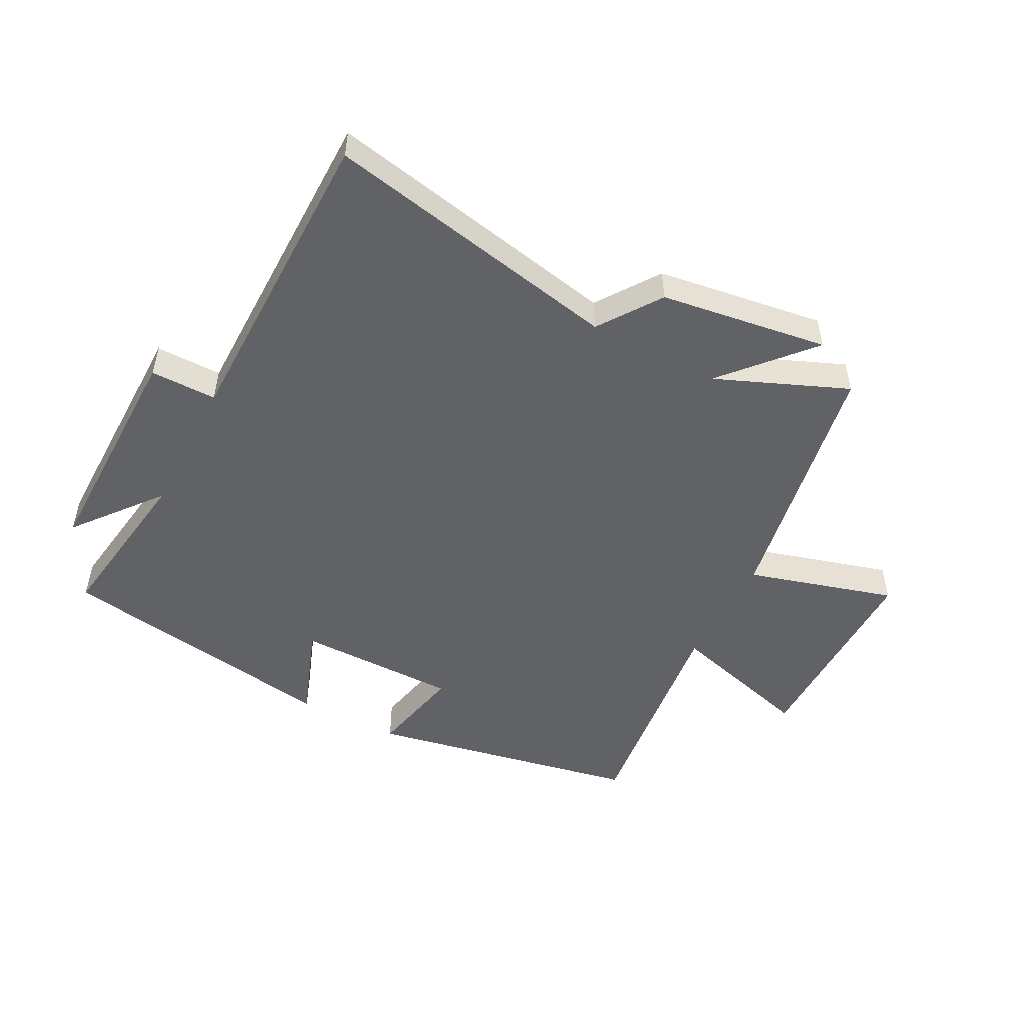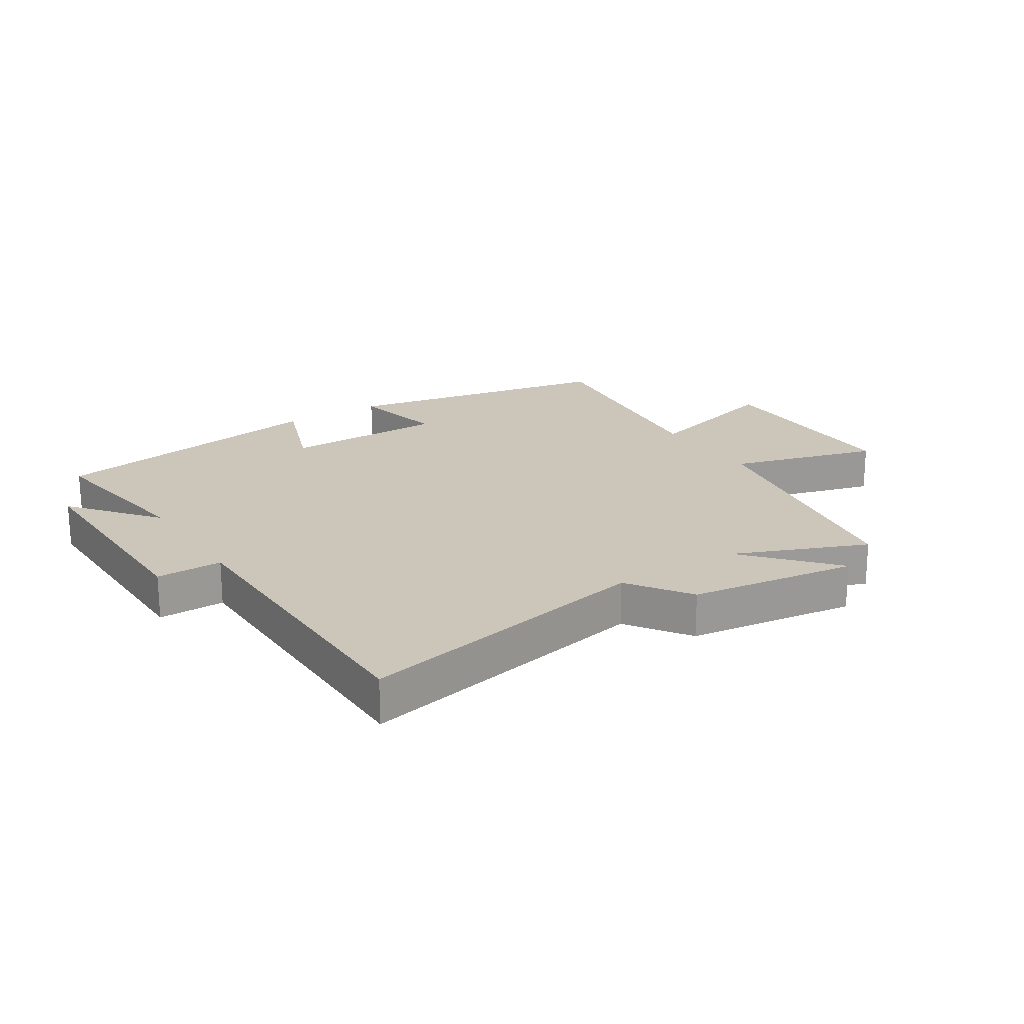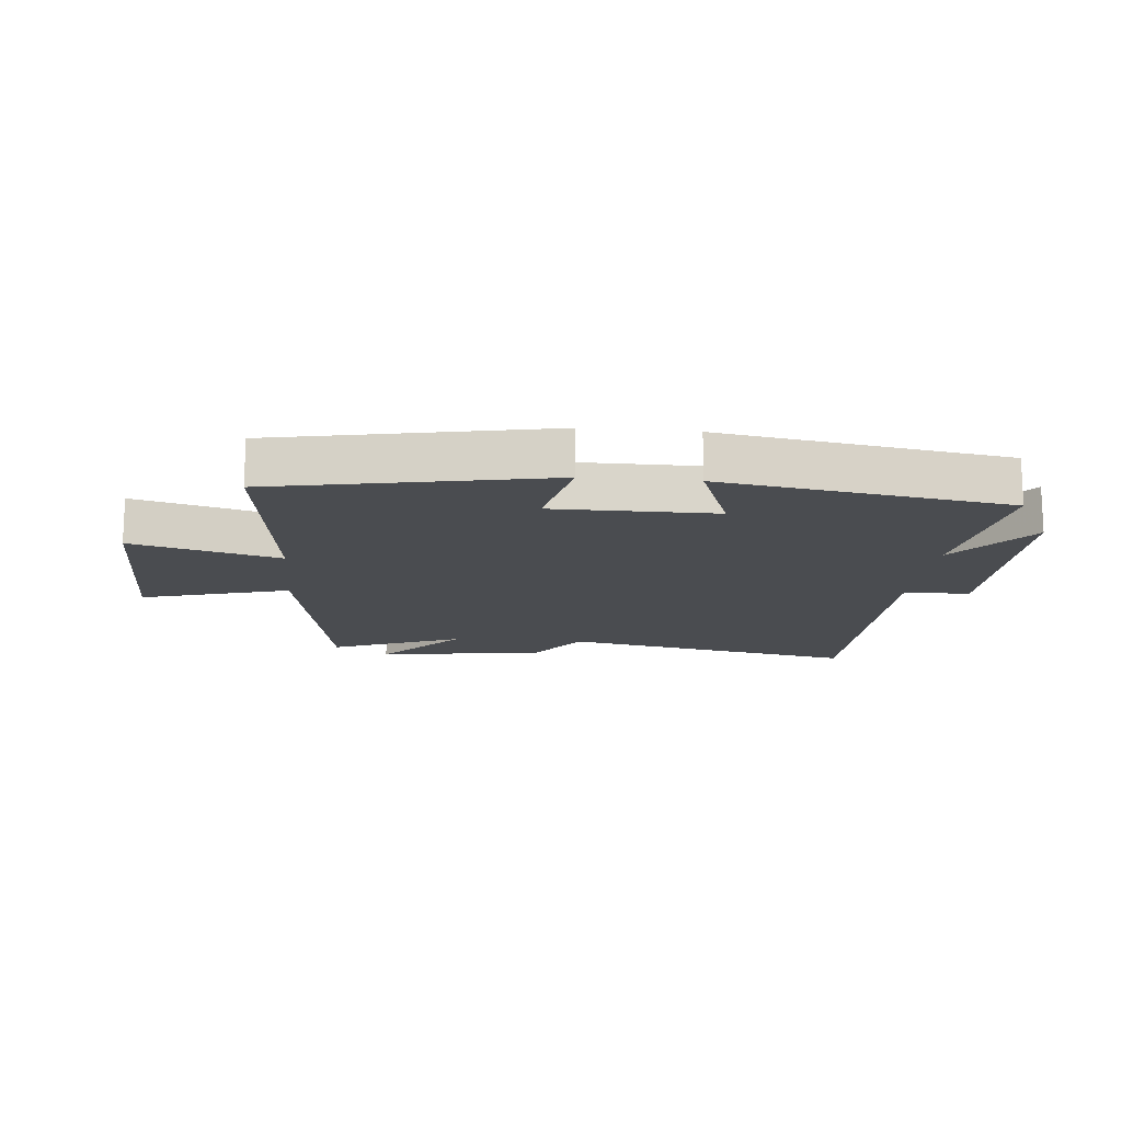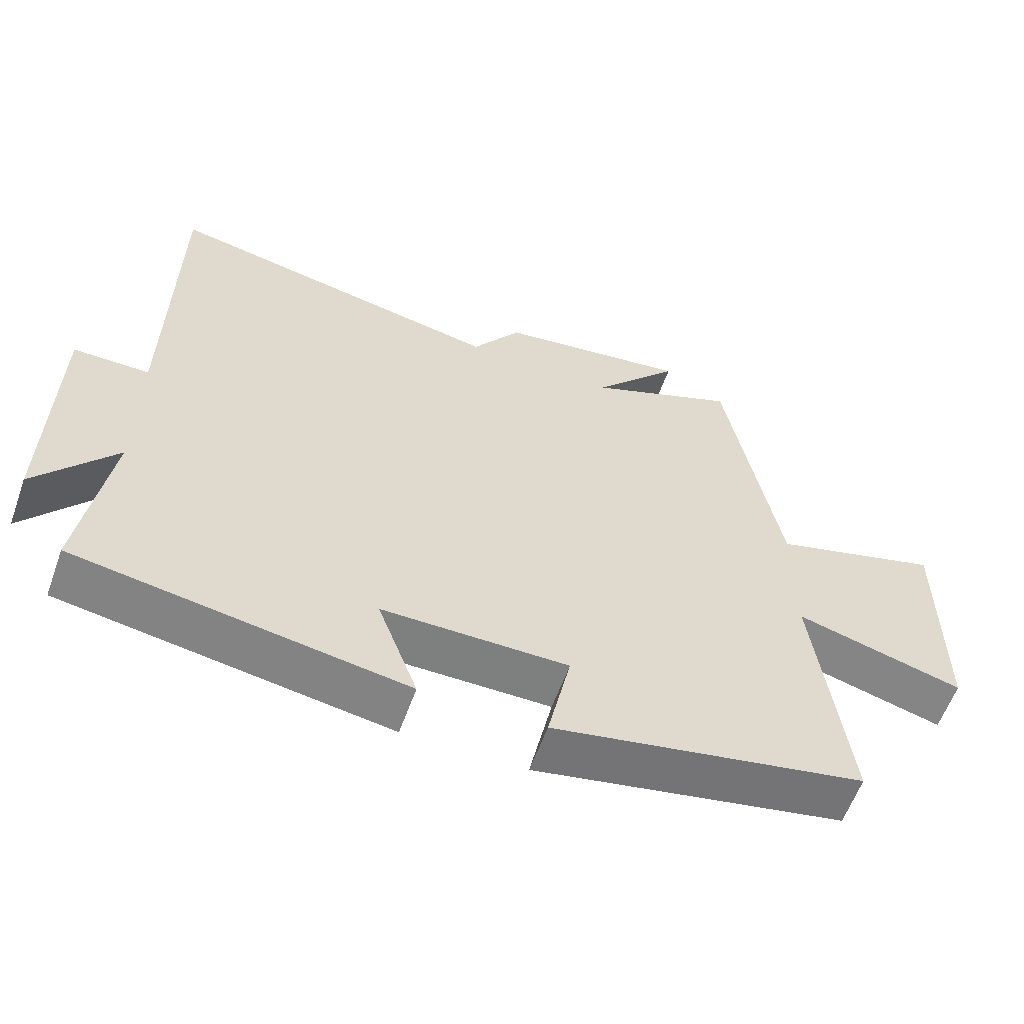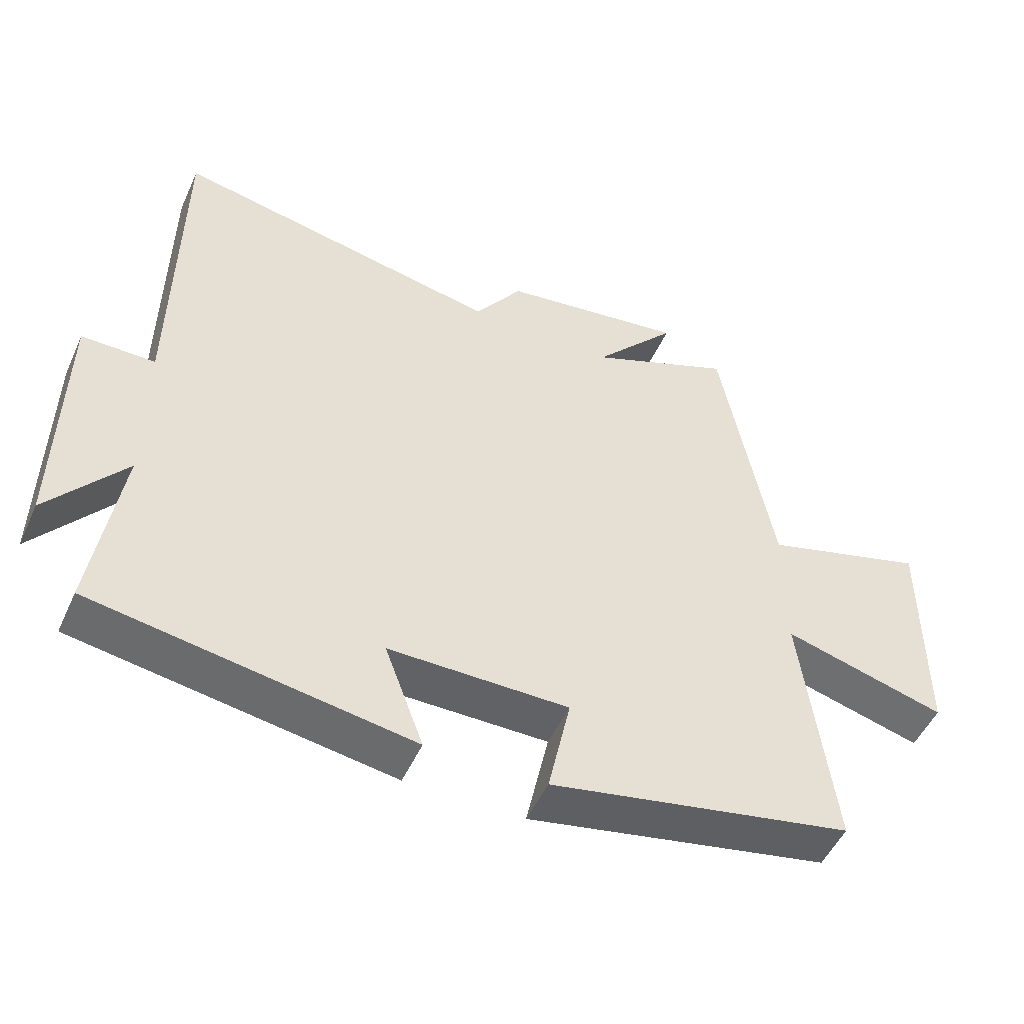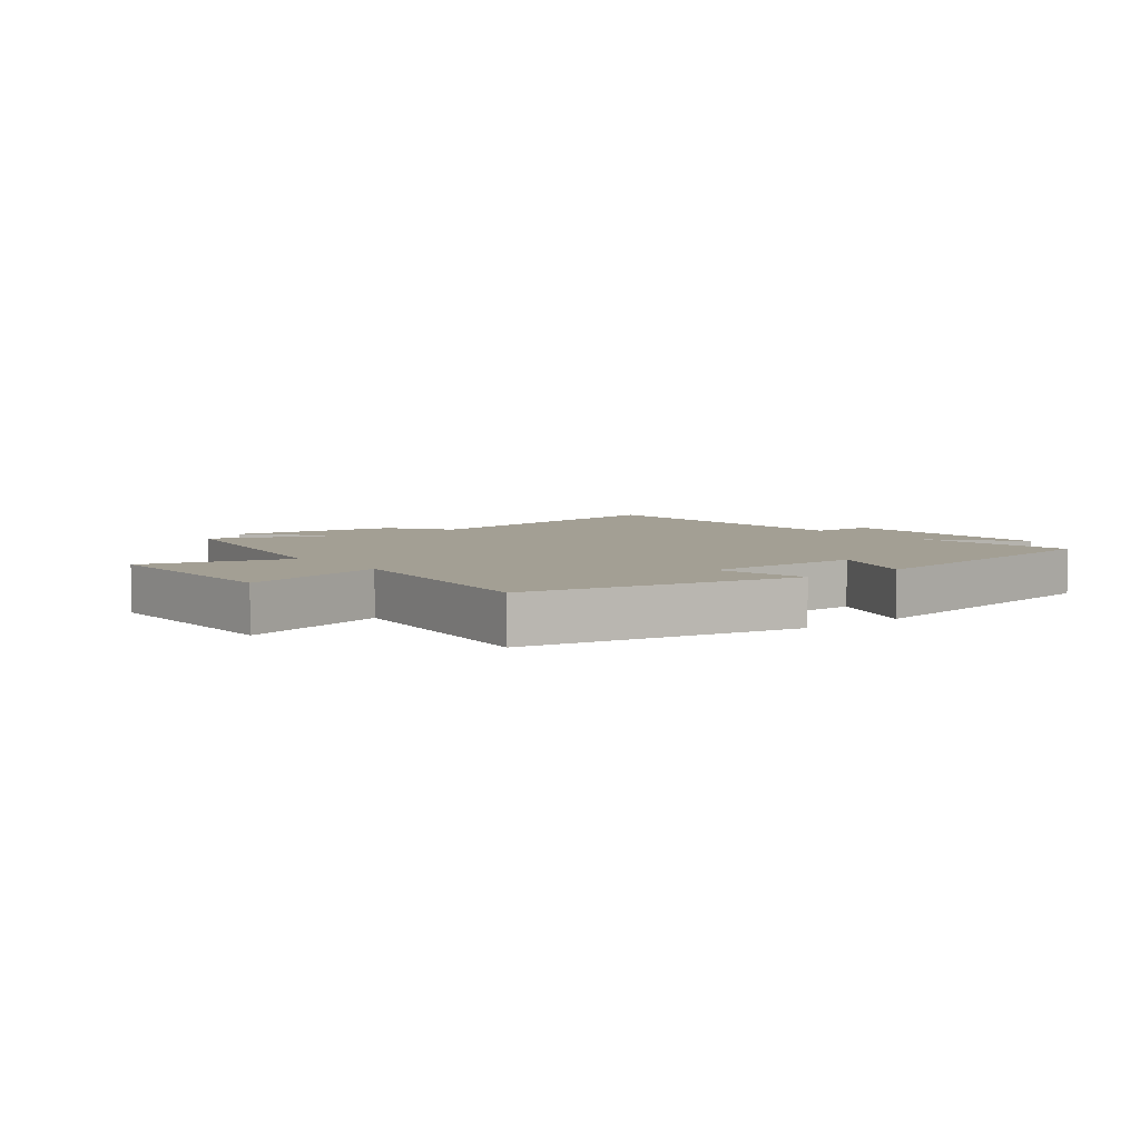
<metadata>
{"format":"obj","ext":"obj","renderer":"f3d","projection":"perspective","resolution":1024,"background":"white","views":[{"elev":-50.5,"azim":-27.7,"up":"+Y"},{"elev":20.9,"azim":-32.9,"up":"+Y"},{"elev":-14.8,"azim":174.5,"up":"+Y"},{"elev":-59.6,"azim":-19.7,"up":"+Z"},{"elev":-50.7,"azim":-24.0,"up":"+Z"},{"elev":5.4,"azim":141.9,"up":"+Y"}]}
</metadata>
<code>
v -0.496 0.07 0.596
v -0.01 0.07 0.5
v 0.06 0.07 0.601
v 0.334 0.07 0.641
v 0.21 0.07 0.5
v 0.424 0.07 0.589
v 0.5 0.07 0.168
v 0.741 0.07 0.238
v 0.739 0.07 -0.102
v 0.5 0.07 -0.036
v 0.545 0.07 -0.412
v 0.1 0.07 -0.5
v 0.133 0.07 -0.346
v -0.131 0.07 -0.346
v -0.074 0.07 -0.5
v -0.54 0.07 -0.426
v -0.5 0.07 -0.152
v -0.612 0.07 -0.292
v -0.608 0.07 0.084
v -0.5 0.07 0.084
v -0.496 0 0.596
v -0.01 0 0.5
v 0.06 0 0.601
v 0.334 0 0.641
v 0.21 0 0.5
v 0.424 0 0.589
v 0.5 0 0.168
v 0.741 0 0.238
v 0.739 0 -0.102
v 0.5 0 -0.036
v 0.545 0 -0.412
v 0.1 0 -0.5
v 0.133 0 -0.346
v -0.131 0 -0.346
v -0.074 0 -0.5
v -0.54 0 -0.426
v -0.5 0 -0.152
v -0.612 0 -0.292
v -0.608 0 0.084
v -0.5 0 0.084
f 17 18 19 20
f 17 20 1 2
f 14 15 16 17
f 13 14 17 2
f 10 11 12 13
f 10 13 2 3
f 7 8 9 10
f 5 6 7 10
f 5 10 3
f 3 4 5
f 40 39 38 37
f 22 21 40 37
f 37 36 35 34
f 22 37 34 33
f 33 32 31 30
f 23 22 33 30
f 30 29 28 27
f 30 27 26 25
f 23 30 25
f 25 24 23
f 1 21 22 2
f 2 22 23 3
f 3 23 24 4
f 4 24 25 5
f 5 25 26 6
f 6 26 27 7
f 7 27 28 8
f 8 28 29 9
f 9 29 30 10
f 10 30 31 11
f 11 31 32 12
f 12 32 33 13
f 13 33 34 14
f 14 34 35 15
f 15 35 36 16
f 16 36 37 17
f 17 37 38 18
f 18 38 39 19
f 19 39 40 20
f 20 40 21 1

</code>
